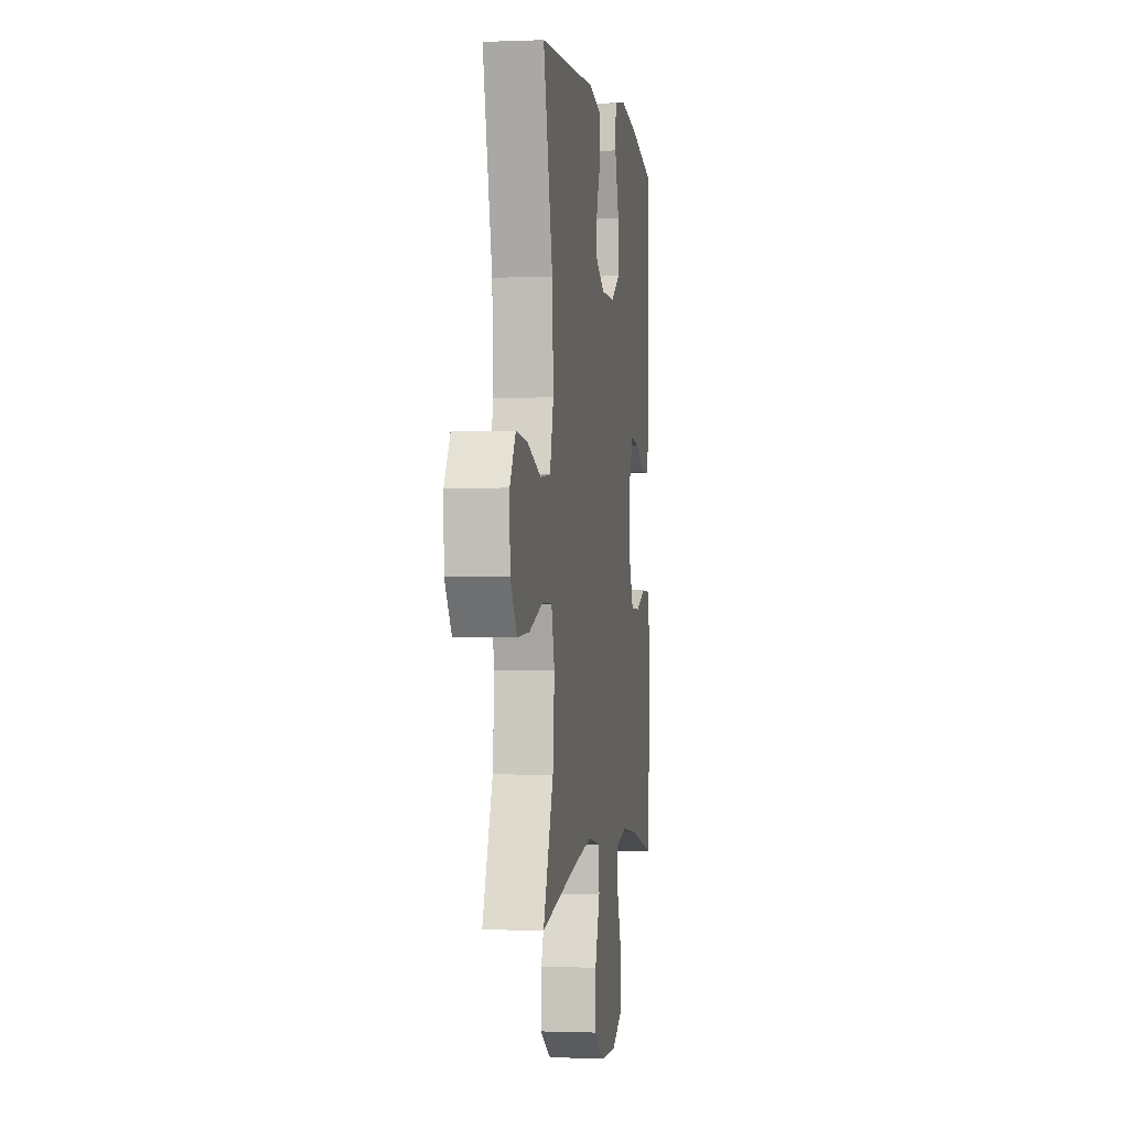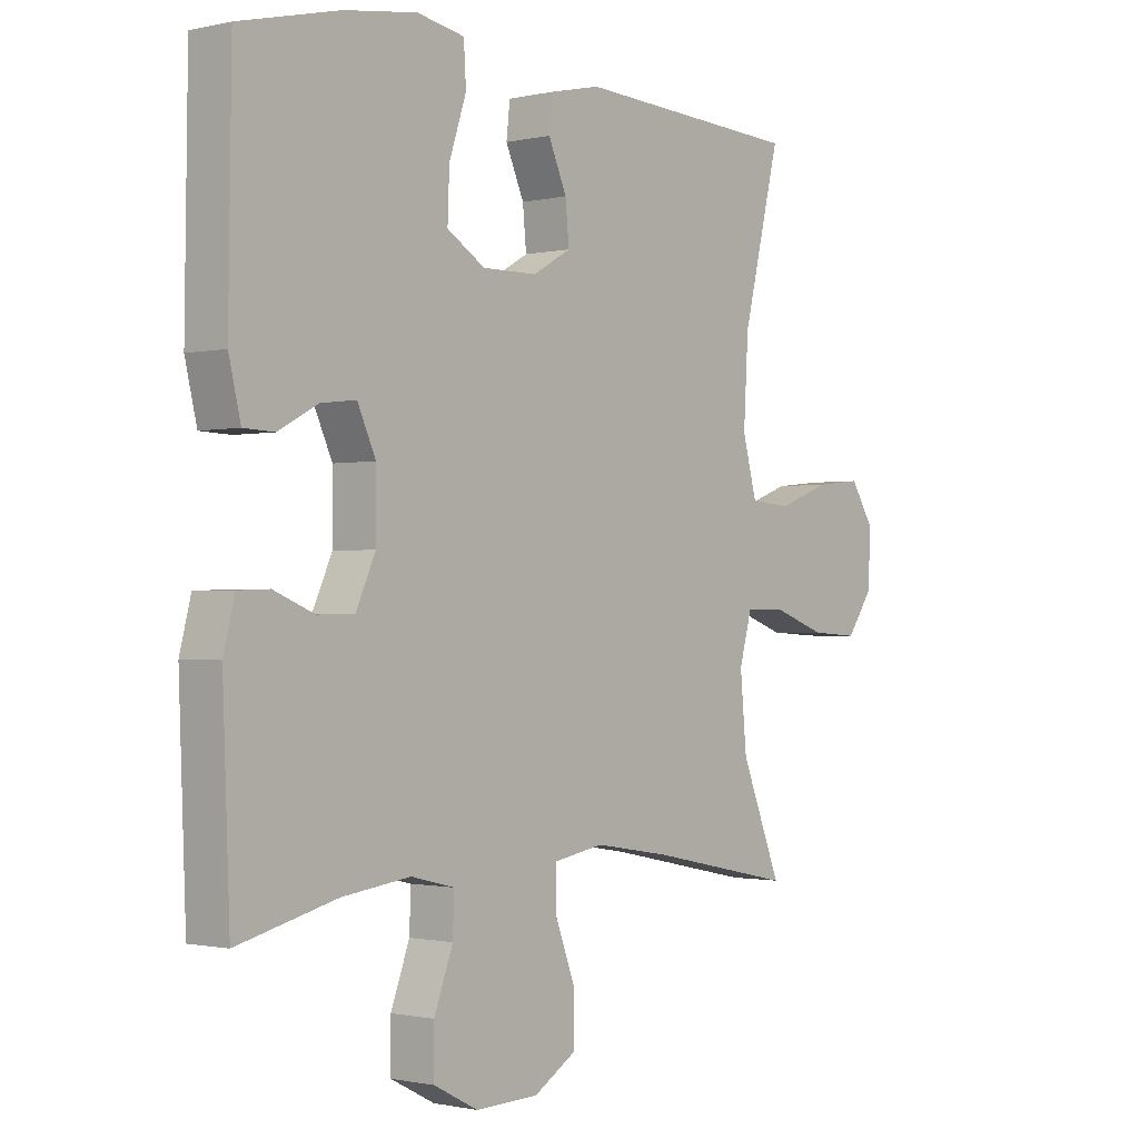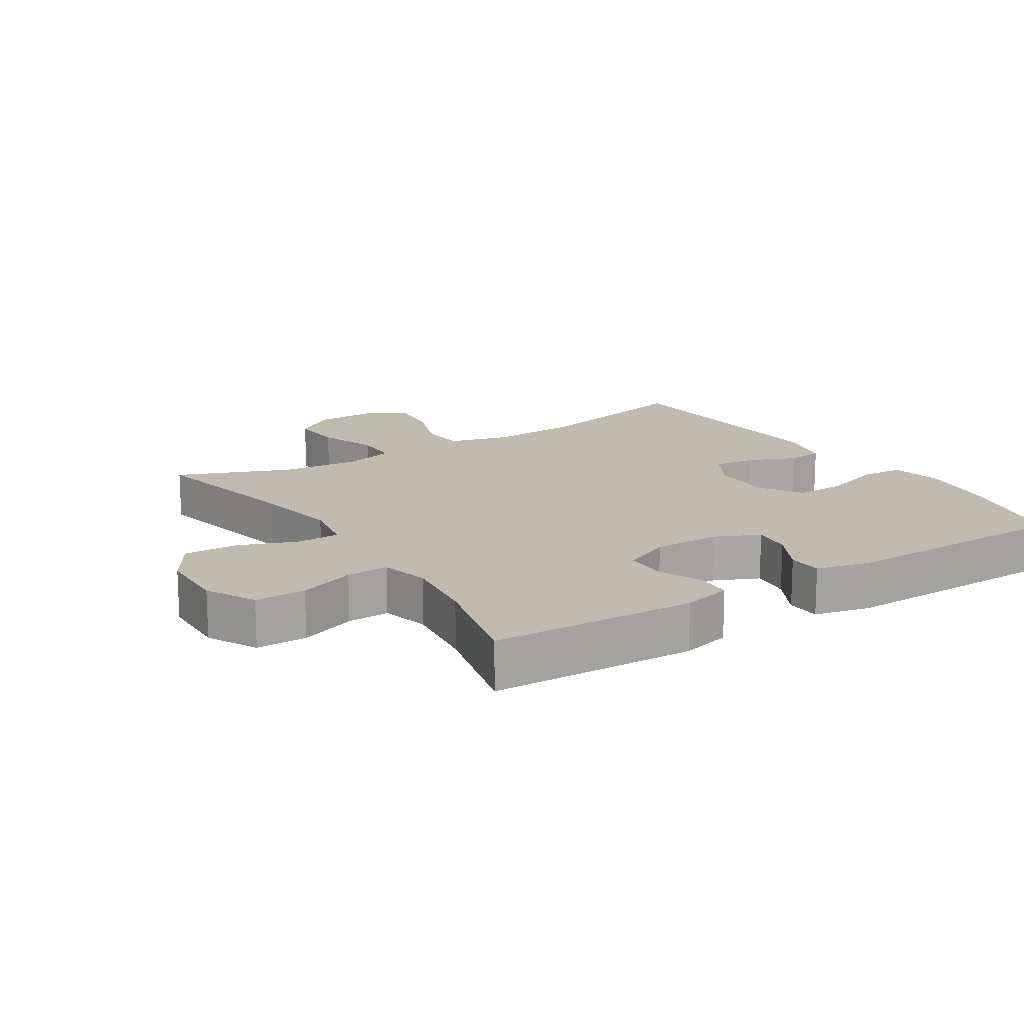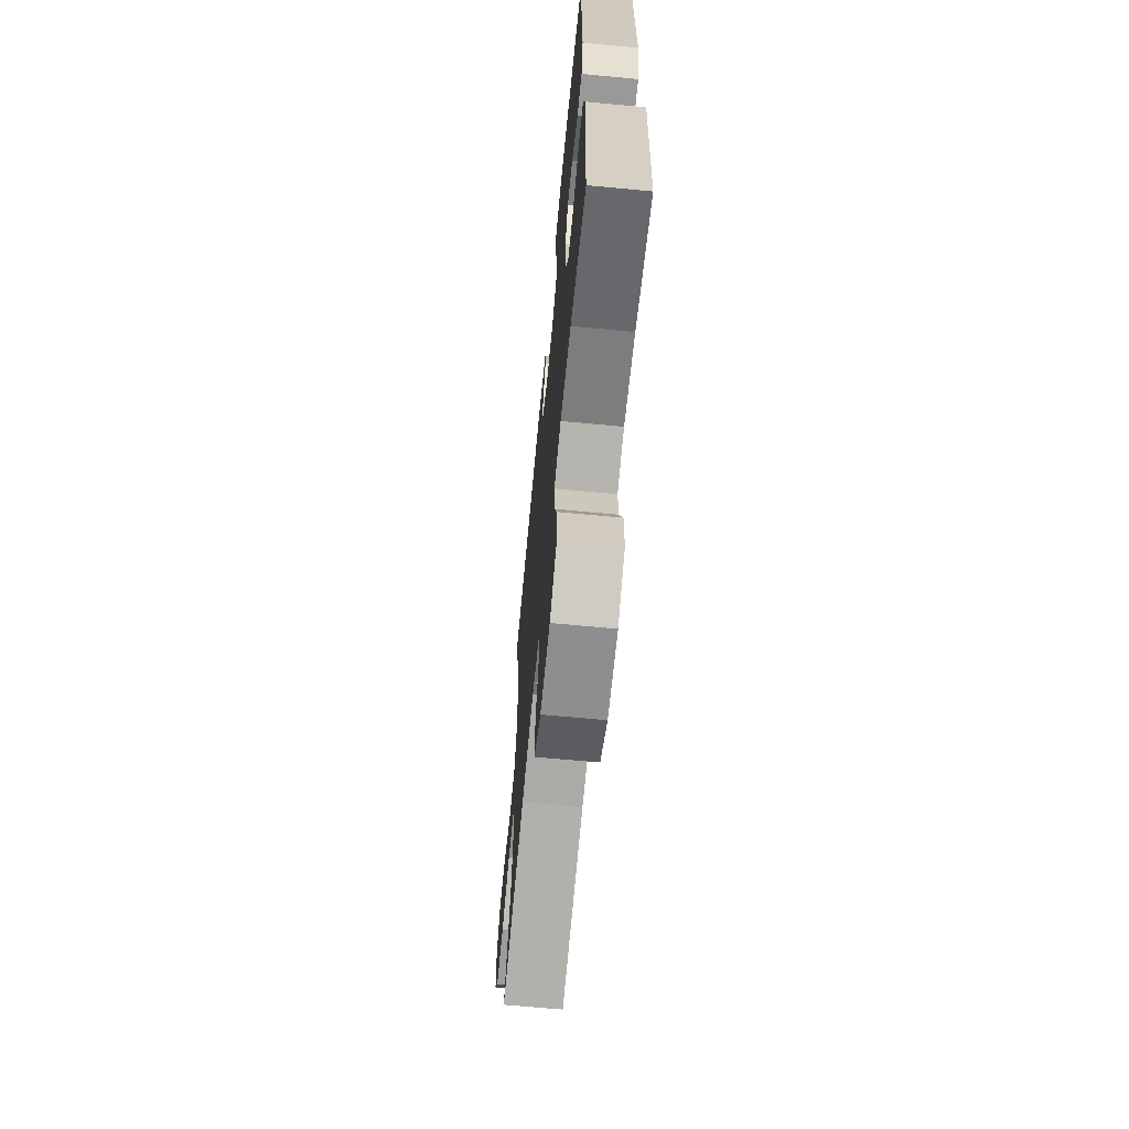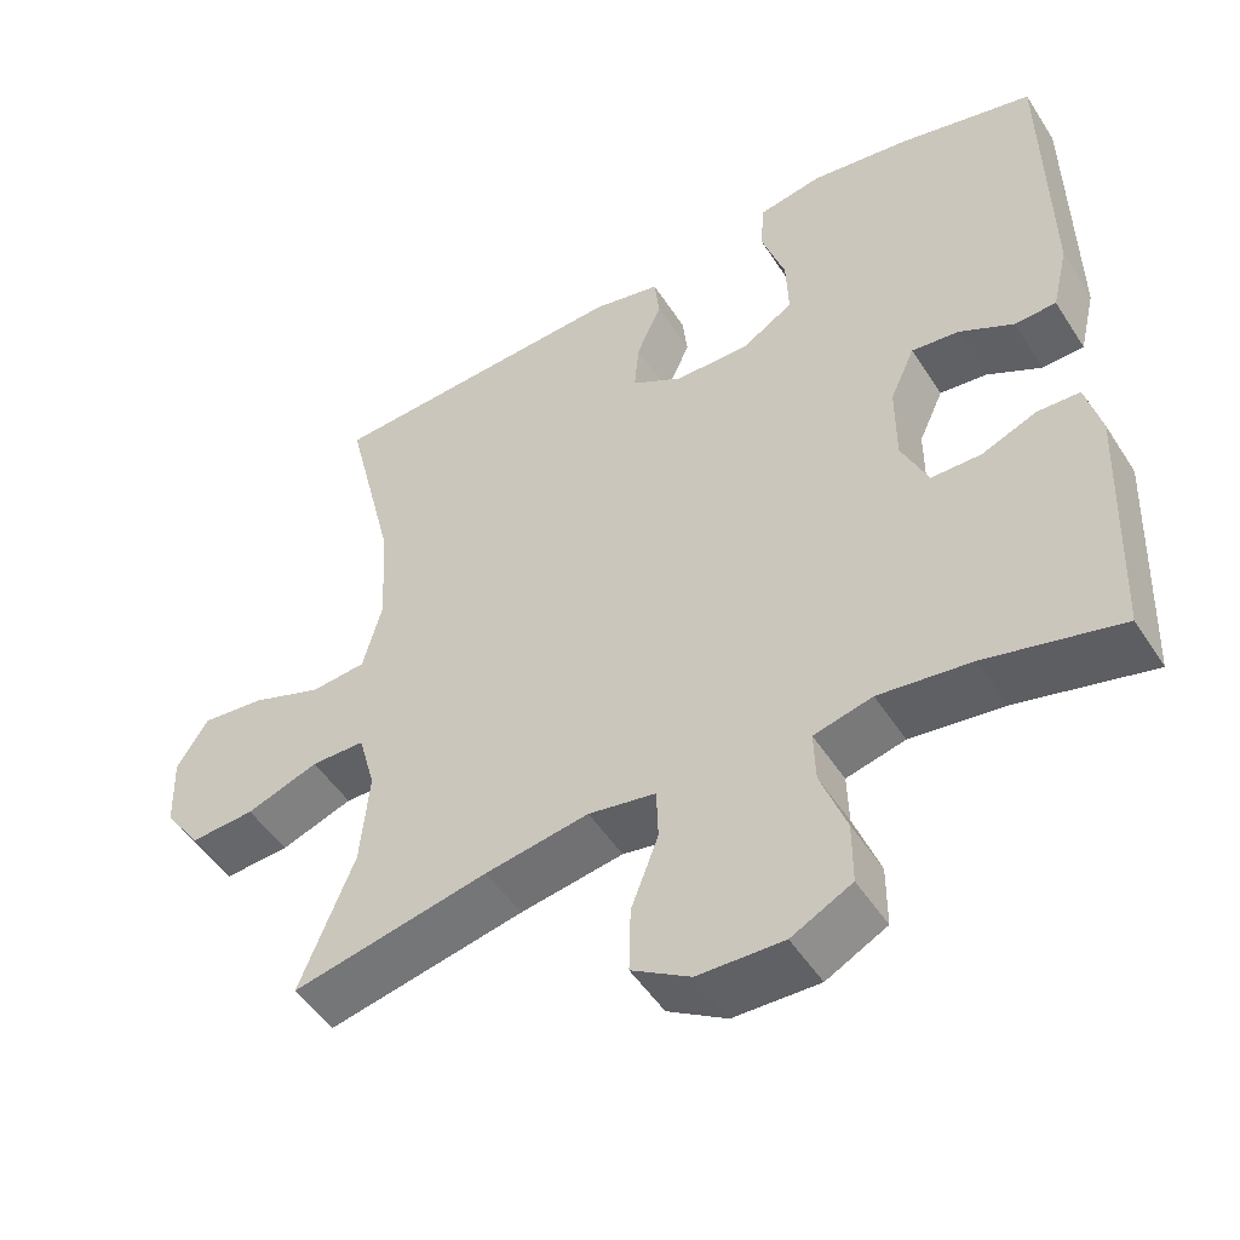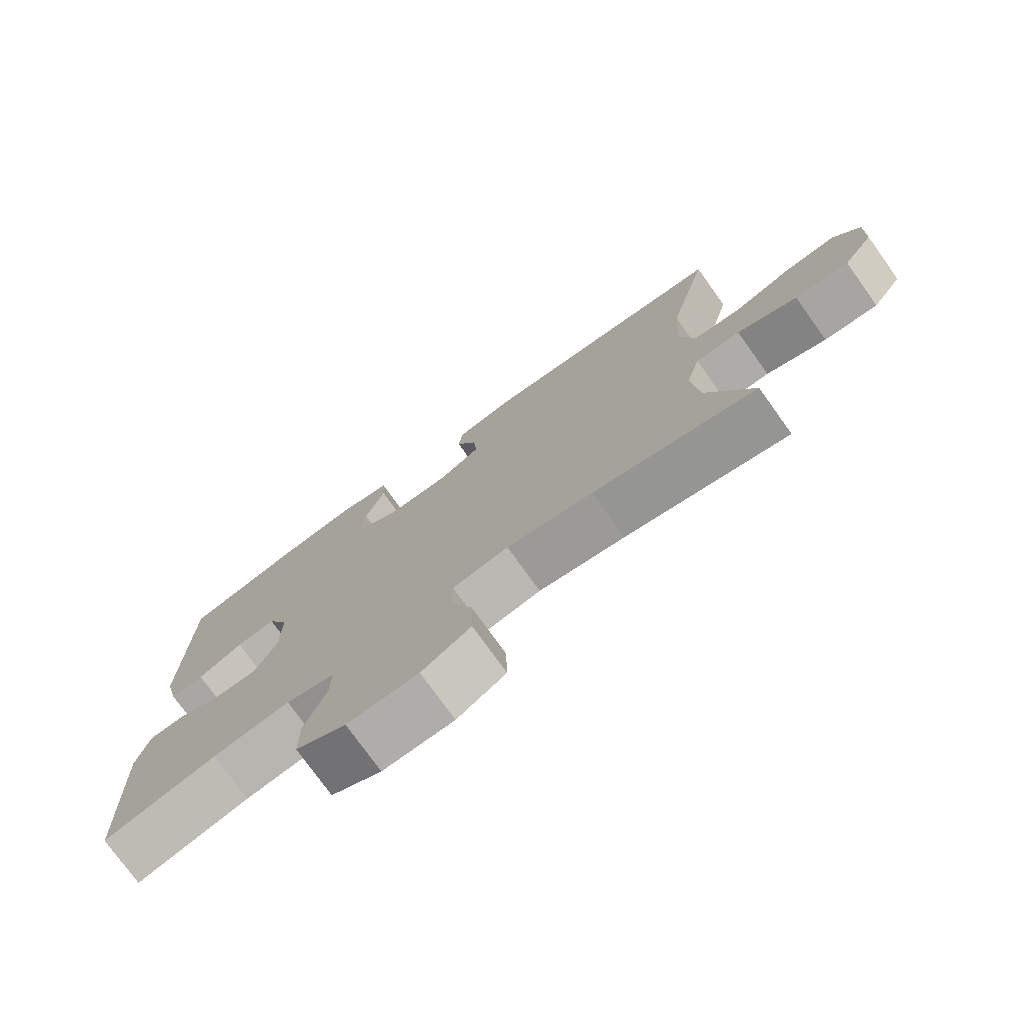
<metadata>
{"format":"obj","ext":"obj","renderer":"f3d","projection":"perspective","resolution":1024,"background":"white","views":[{"elev":-0.9,"azim":98.5,"up":"+Z"},{"elev":-1.0,"azim":-49.9,"up":"+Z"},{"elev":15.9,"azim":-122.6,"up":"+Y"},{"elev":-66.6,"azim":-95.4,"up":"+Z"},{"elev":-50.0,"azim":-148.4,"up":"+Z"},{"elev":-76.2,"azim":35.6,"up":"+Z"}]}
</metadata>
<code>
v 0.5 0.07 -0.5
v 0.255 0.07 -0.449
v 0.126 0.07 -0.428
v 0.042 0.07 -0.443
v 0.04 0.07 -0.507
v 0.074 0.07 -0.597
v 0.076 0.07 -0.679
v 0.003 0.07 -0.724
v -0.103 0.07 -0.727
v -0.178 0.07 -0.688
v -0.178 0.07 -0.611
v -0.146 0.07 -0.525
v -0.144 0.07 -0.461
v -0.217 0.07 -0.443
v -0.332 0.07 -0.458
v -0.5 0.07 -0.5
v -0.512 0.07 -0.19
v -0.493 0.07 -0.115
v -0.44 0.07 -0.113
v -0.371 0.07 -0.141
v -0.309 0.07 -0.14
v -0.276 0.07 -0.067
v -0.276 0.07 0.034
v -0.307 0.07 0.102
v -0.366 0.07 0.095
v -0.433 0.07 0.059
v -0.485 0.07 0.061
v -0.505 0.07 0.145
v -0.5 0.07 0.5
v -0.331 0.07 0.541
v -0.208 0.07 0.559
v -0.128 0.07 0.544
v -0.124 0.07 0.479
v -0.153 0.07 0.391
v -0.156 0.07 0.313
v -0.092 0.07 0.273
v 0.001 0.07 0.274
v 0.065 0.07 0.311
v 0.059 0.07 0.376
v 0.028 0.07 0.447
v 0.034 0.07 0.502
v 0.119 0.07 0.521
v 0.5 0.07 0.5
v 0.437 0.07 0.241
v 0.429 0.07 0.103
v 0.453 0.07 0.013
v 0.522 0.07 0.007
v 0.611 0.07 0.04
v 0.689 0.07 0.048
v 0.728 0.07 -0.014
v 0.725 0.07 -0.106
v 0.68 0.07 -0.17
v 0.599 0.07 -0.165
v 0.509 0.07 -0.133
v 0.442 0.07 -0.134
v 0.421 0.07 -0.211
v 0.432 0.07 -0.33
v 0.5 0 -0.5
v 0.255 0 -0.449
v 0.126 0 -0.428
v 0.042 0 -0.443
v 0.04 0 -0.507
v 0.074 0 -0.597
v 0.076 0 -0.679
v 0.003 0 -0.724
v -0.103 0 -0.727
v -0.178 0 -0.688
v -0.178 0 -0.611
v -0.146 0 -0.525
v -0.144 0 -0.461
v -0.217 0 -0.443
v -0.332 0 -0.458
v -0.5 0 -0.5
v -0.512 0 -0.19
v -0.493 0 -0.115
v -0.44 0 -0.113
v -0.371 0 -0.141
v -0.309 0 -0.14
v -0.276 0 -0.067
v -0.276 0 0.034
v -0.307 0 0.102
v -0.366 0 0.095
v -0.433 0 0.059
v -0.485 0 0.061
v -0.505 0 0.145
v -0.5 0 0.5
v -0.331 0 0.541
v -0.208 0 0.559
v -0.128 0 0.544
v -0.124 0 0.479
v -0.153 0 0.391
v -0.156 0 0.313
v -0.092 0 0.273
v 0.001 0 0.274
v 0.065 0 0.311
v 0.059 0 0.376
v 0.028 0 0.447
v 0.034 0 0.502
v 0.119 0 0.521
v 0.5 0 0.5
v 0.437 0 0.241
v 0.429 0 0.103
v 0.453 0 0.013
v 0.522 0 0.007
v 0.611 0 0.04
v 0.689 0 0.048
v 0.728 0 -0.014
v 0.725 0 -0.106
v 0.68 0 -0.17
v 0.599 0 -0.165
v 0.509 0 -0.133
v 0.442 0 -0.134
v 0.421 0 -0.211
v 0.432 0 -0.33
f 52 53 54
f 51 52 54
f 50 51 54
f 49 50 54
f 48 49 54
f 47 48 54
f 46 47 54 55
f 45 46 55 56
f 42 43 44
f 41 42 44
f 40 41 44
f 39 40 44
f 38 39 44 45
f 37 38 45 56
f 32 33 34
f 31 32 34
f 30 31 34
f 29 30 34
f 28 29 34
f 27 28 34
f 26 27 34
f 25 26 34
f 24 25 34 35
f 23 24 35 36
f 18 19 20
f 17 18 20
f 16 17 20
f 15 16 20
f 14 15 20 21
f 13 14 21 22
f 10 11 12
f 9 10 12
f 8 9 12
f 7 8 12
f 6 7 12
f 5 6 12
f 4 5 12 13
f 37 56 57
f 36 37 57
f 23 36 57
f 22 23 57
f 13 22 57
f 4 13 57
f 3 4 57
f 57 1 2
f 2 3 57
f 111 110 109
f 111 109 108
f 111 108 107
f 111 107 106
f 111 106 105
f 111 105 104
f 112 111 104 103
f 113 112 103 102
f 101 100 99
f 101 99 98
f 101 98 97
f 101 97 96
f 102 101 96 95
f 113 102 95 94
f 91 90 89
f 91 89 88
f 91 88 87
f 91 87 86
f 91 86 85
f 91 85 84
f 91 84 83
f 91 83 82
f 92 91 82 81
f 93 92 81 80
f 77 76 75
f 77 75 74
f 77 74 73
f 77 73 72
f 78 77 72 71
f 79 78 71 70
f 69 68 67
f 69 67 66
f 69 66 65
f 69 65 64
f 69 64 63
f 69 63 62
f 70 69 62 61
f 114 113 94
f 114 94 93
f 114 93 80
f 114 80 79
f 114 79 70
f 114 70 61
f 114 61 60
f 59 58 114
f 114 60 59
f 1 58 59 2
f 2 59 60 3
f 3 60 61 4
f 4 61 62 5
f 5 62 63 6
f 6 63 64 7
f 7 64 65 8
f 8 65 66 9
f 9 66 67 10
f 10 67 68 11
f 11 68 69 12
f 12 69 70 13
f 13 70 71 14
f 14 71 72 15
f 15 72 73 16
f 16 73 74 17
f 17 74 75 18
f 18 75 76 19
f 19 76 77 20
f 20 77 78 21
f 21 78 79 22
f 22 79 80 23
f 23 80 81 24
f 24 81 82 25
f 25 82 83 26
f 26 83 84 27
f 27 84 85 28
f 28 85 86 29
f 29 86 87 30
f 30 87 88 31
f 31 88 89 32
f 32 89 90 33
f 33 90 91 34
f 34 91 92 35
f 35 92 93 36
f 36 93 94 37
f 37 94 95 38
f 38 95 96 39
f 39 96 97 40
f 40 97 98 41
f 41 98 99 42
f 42 99 100 43
f 43 100 101 44
f 44 101 102 45
f 45 102 103 46
f 46 103 104 47
f 47 104 105 48
f 48 105 106 49
f 49 106 107 50
f 50 107 108 51
f 51 108 109 52
f 52 109 110 53
f 53 110 111 54
f 54 111 112 55
f 55 112 113 56
f 56 113 114 57
f 57 114 58 1

</code>
